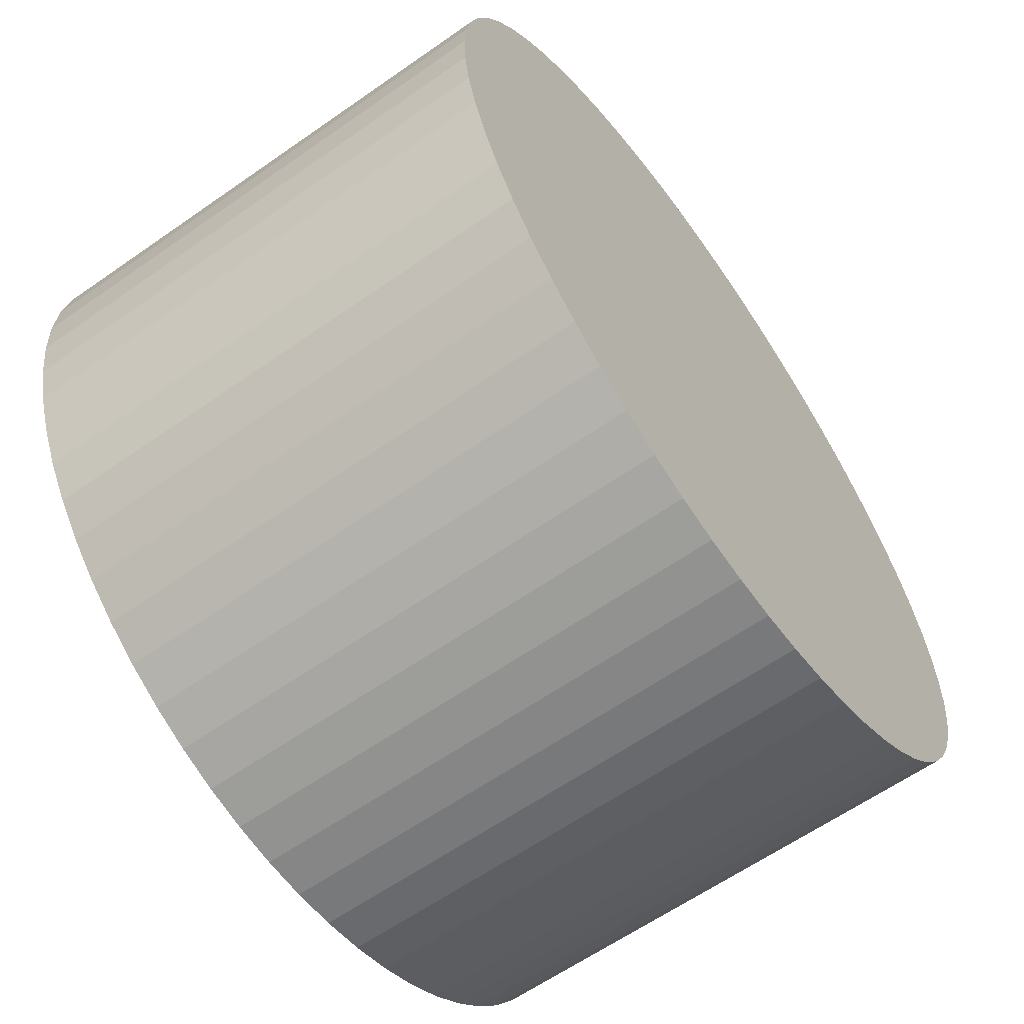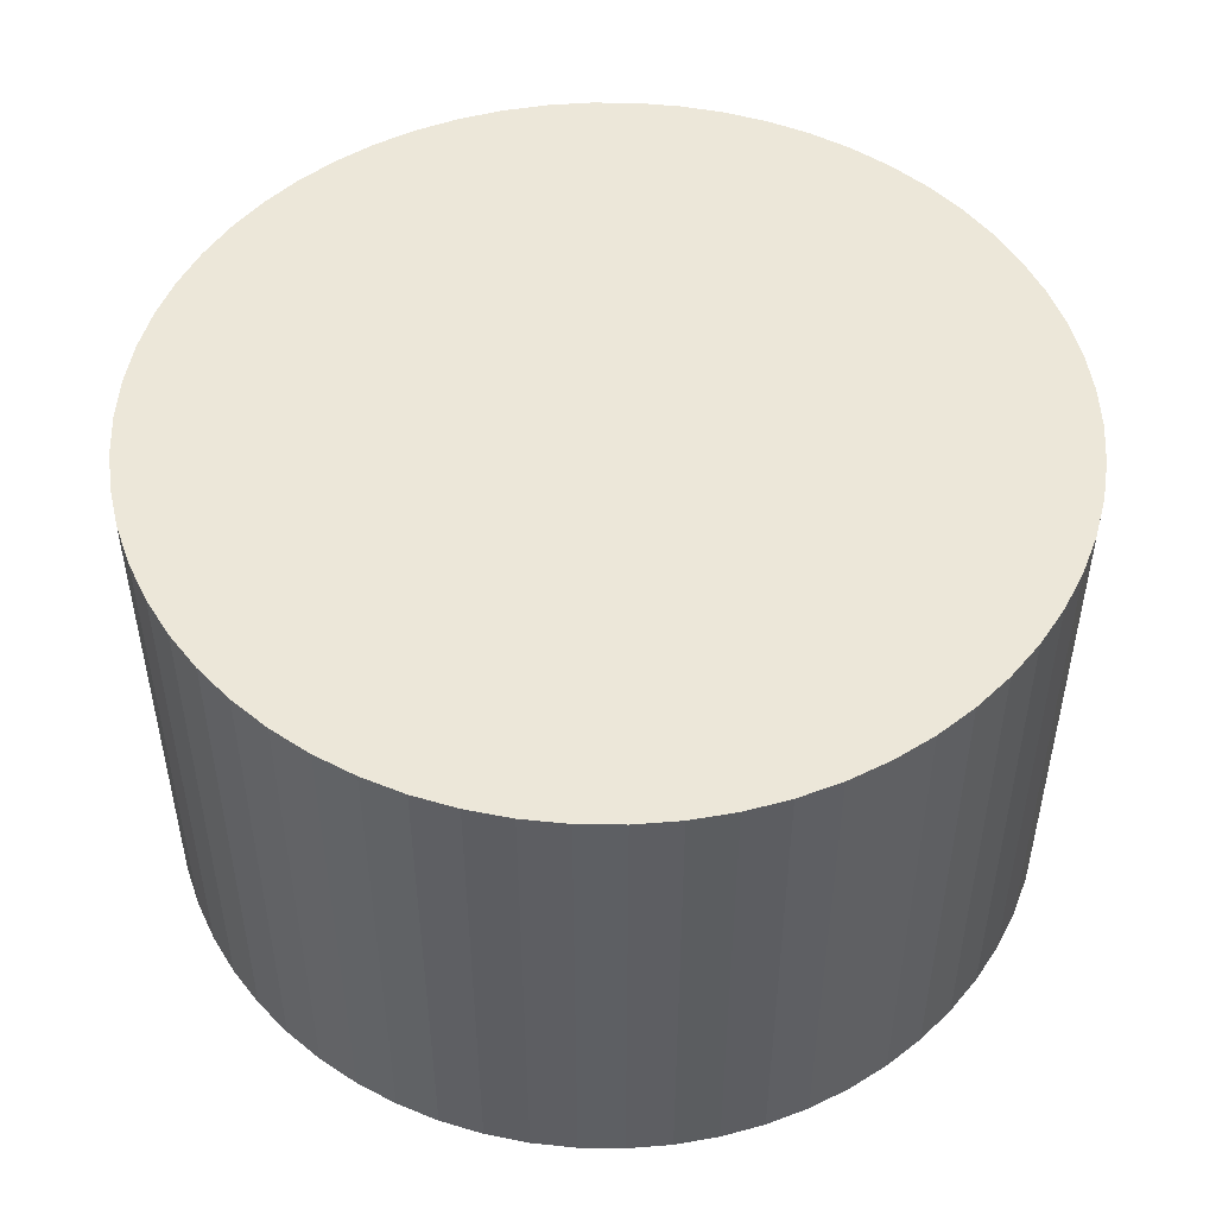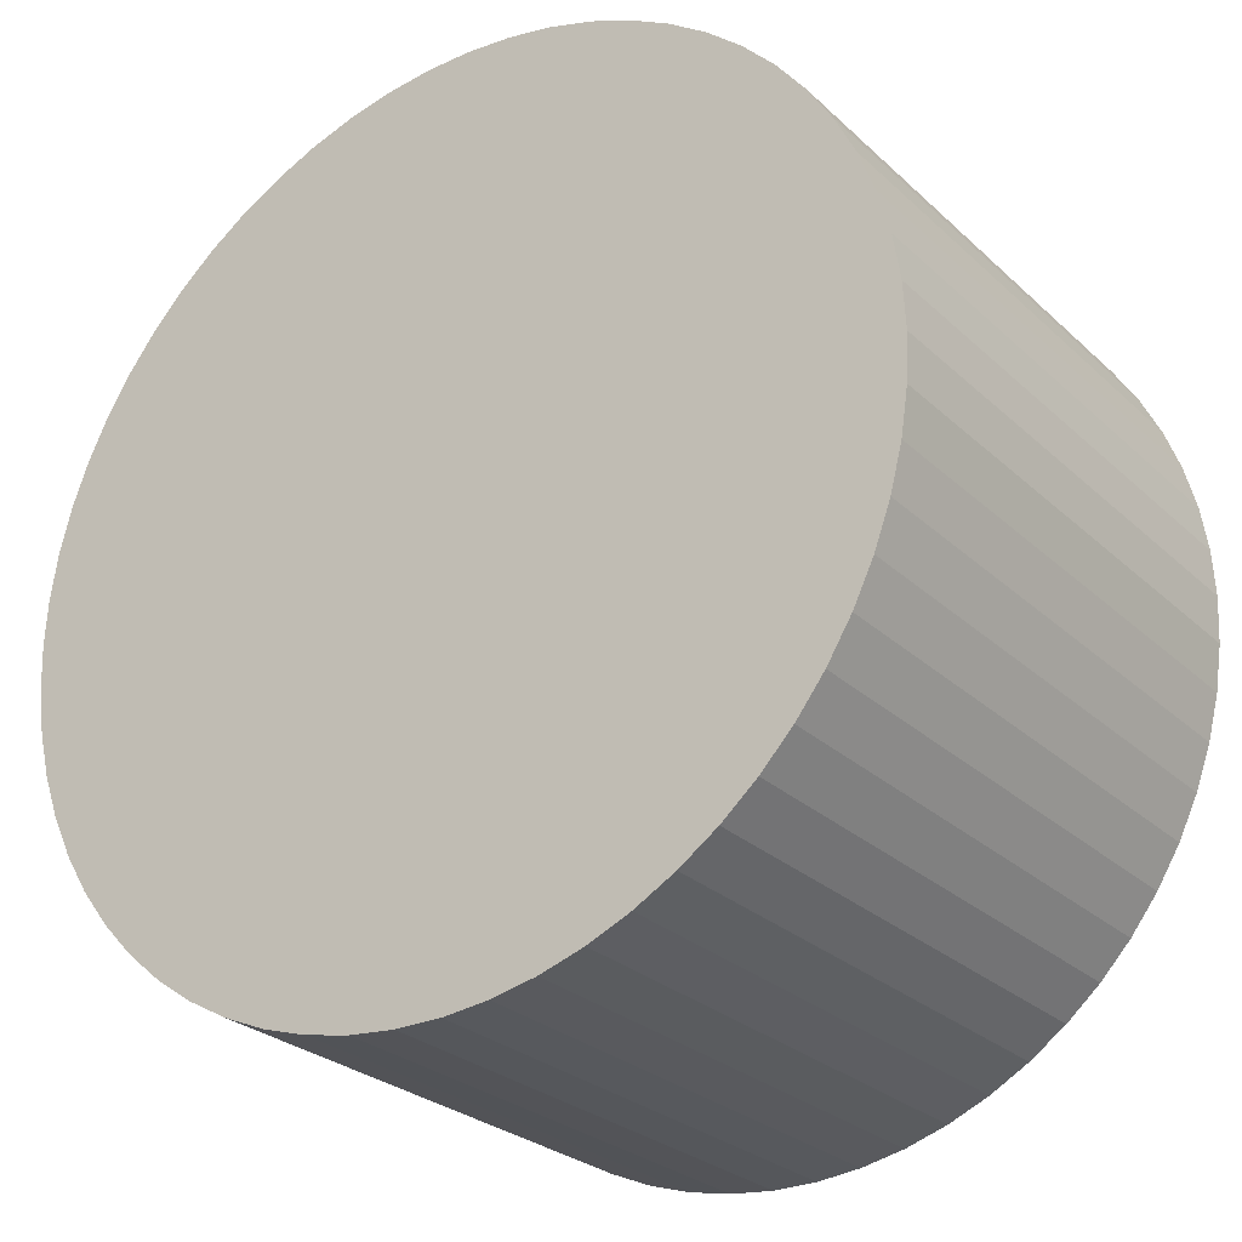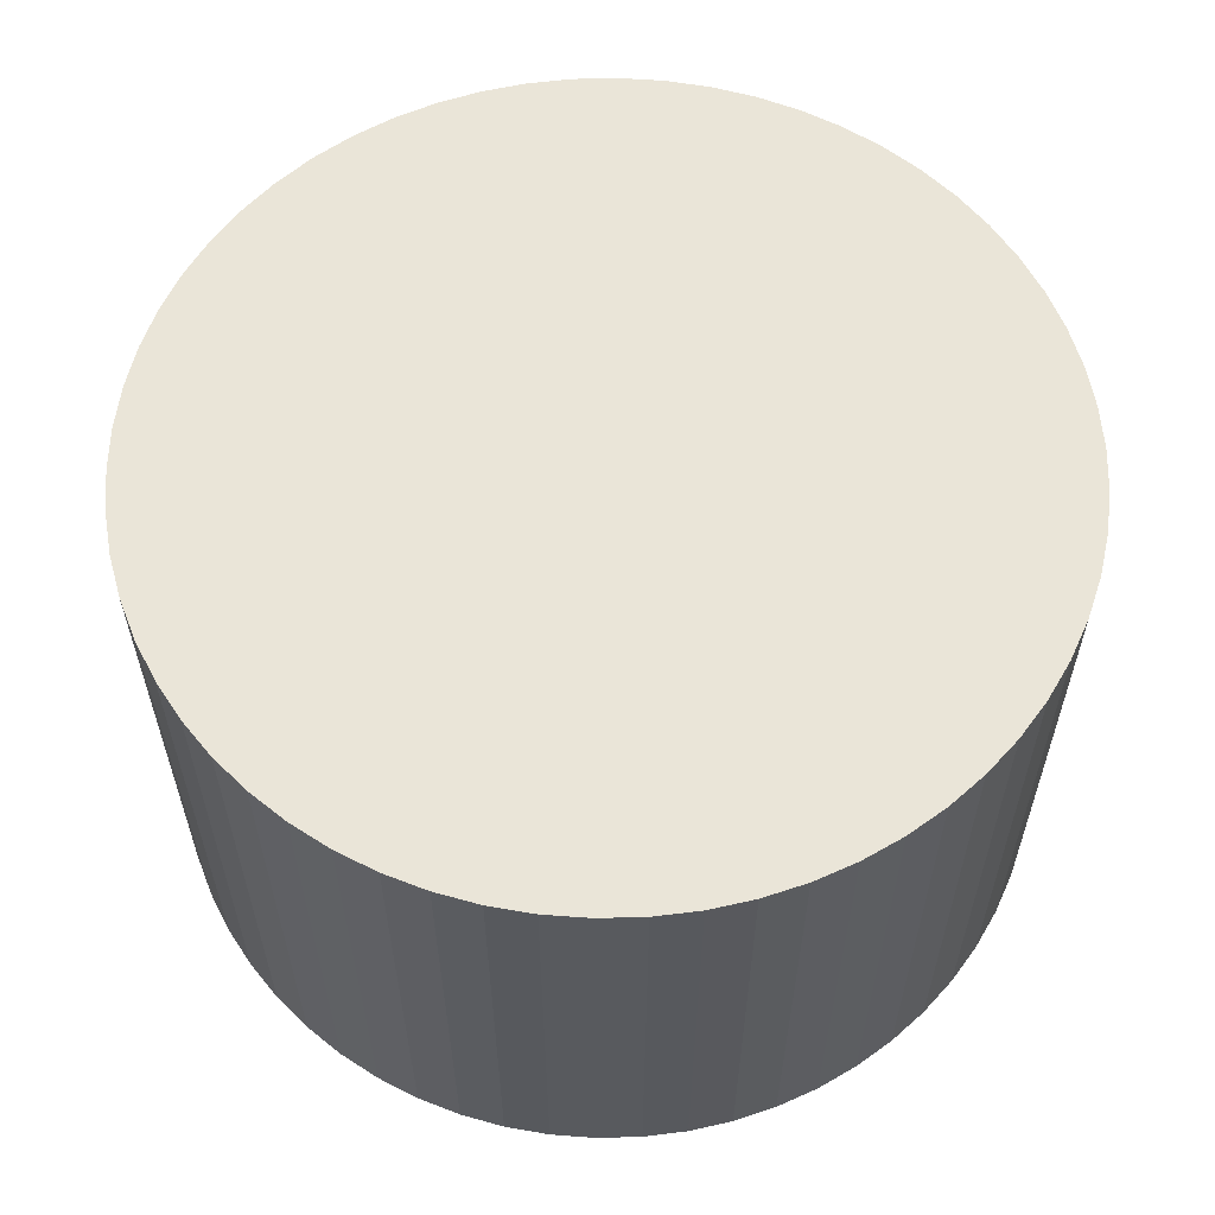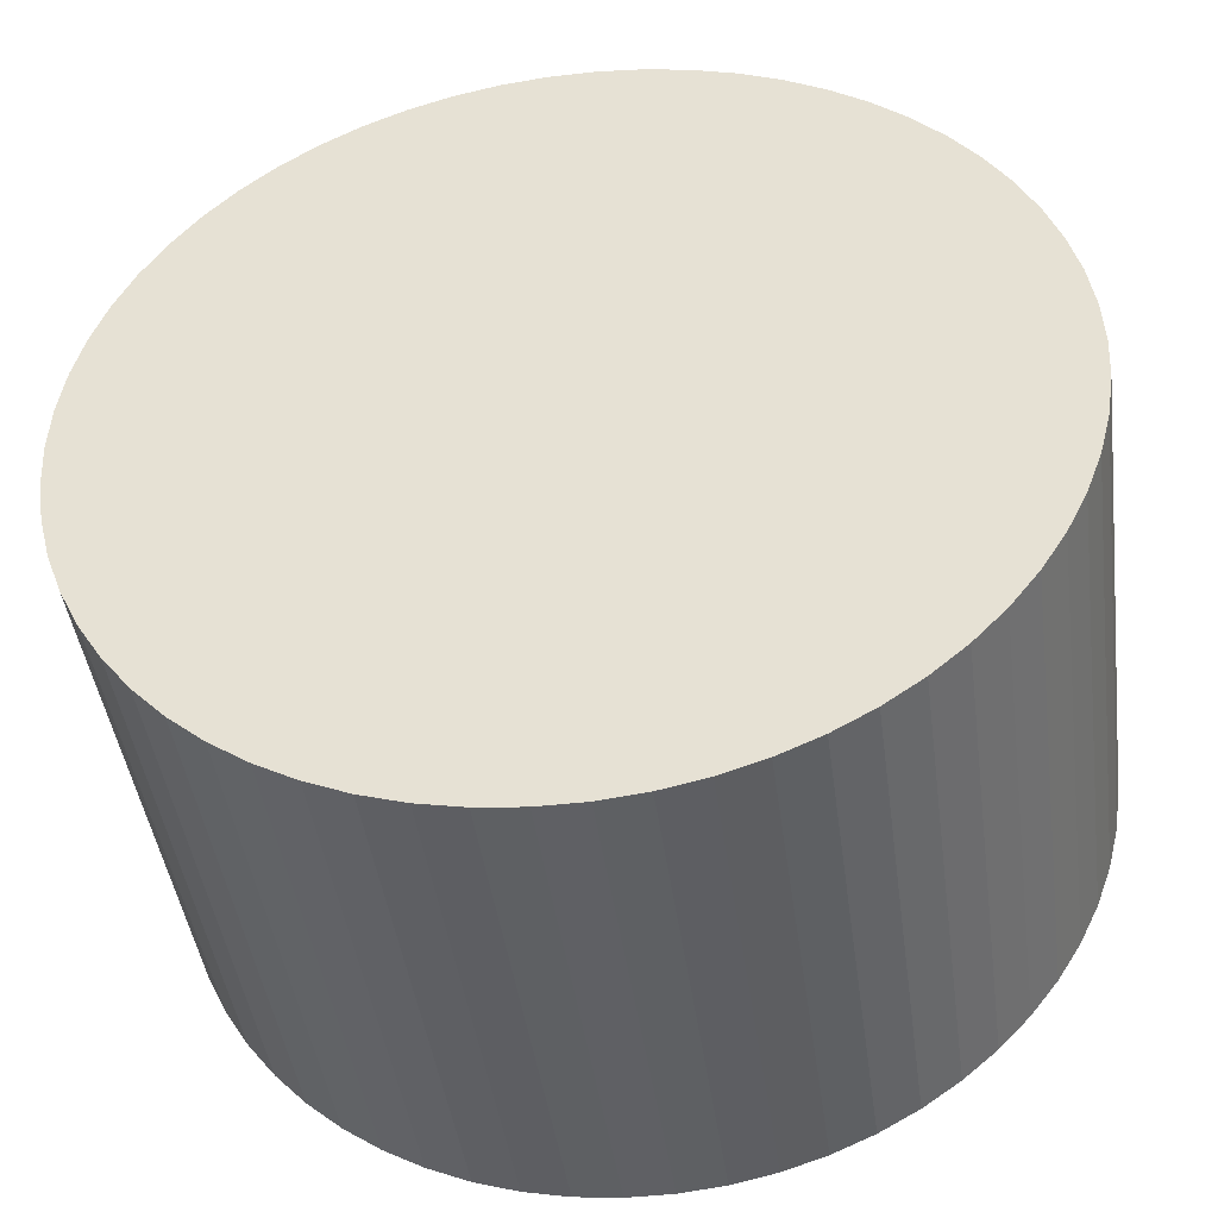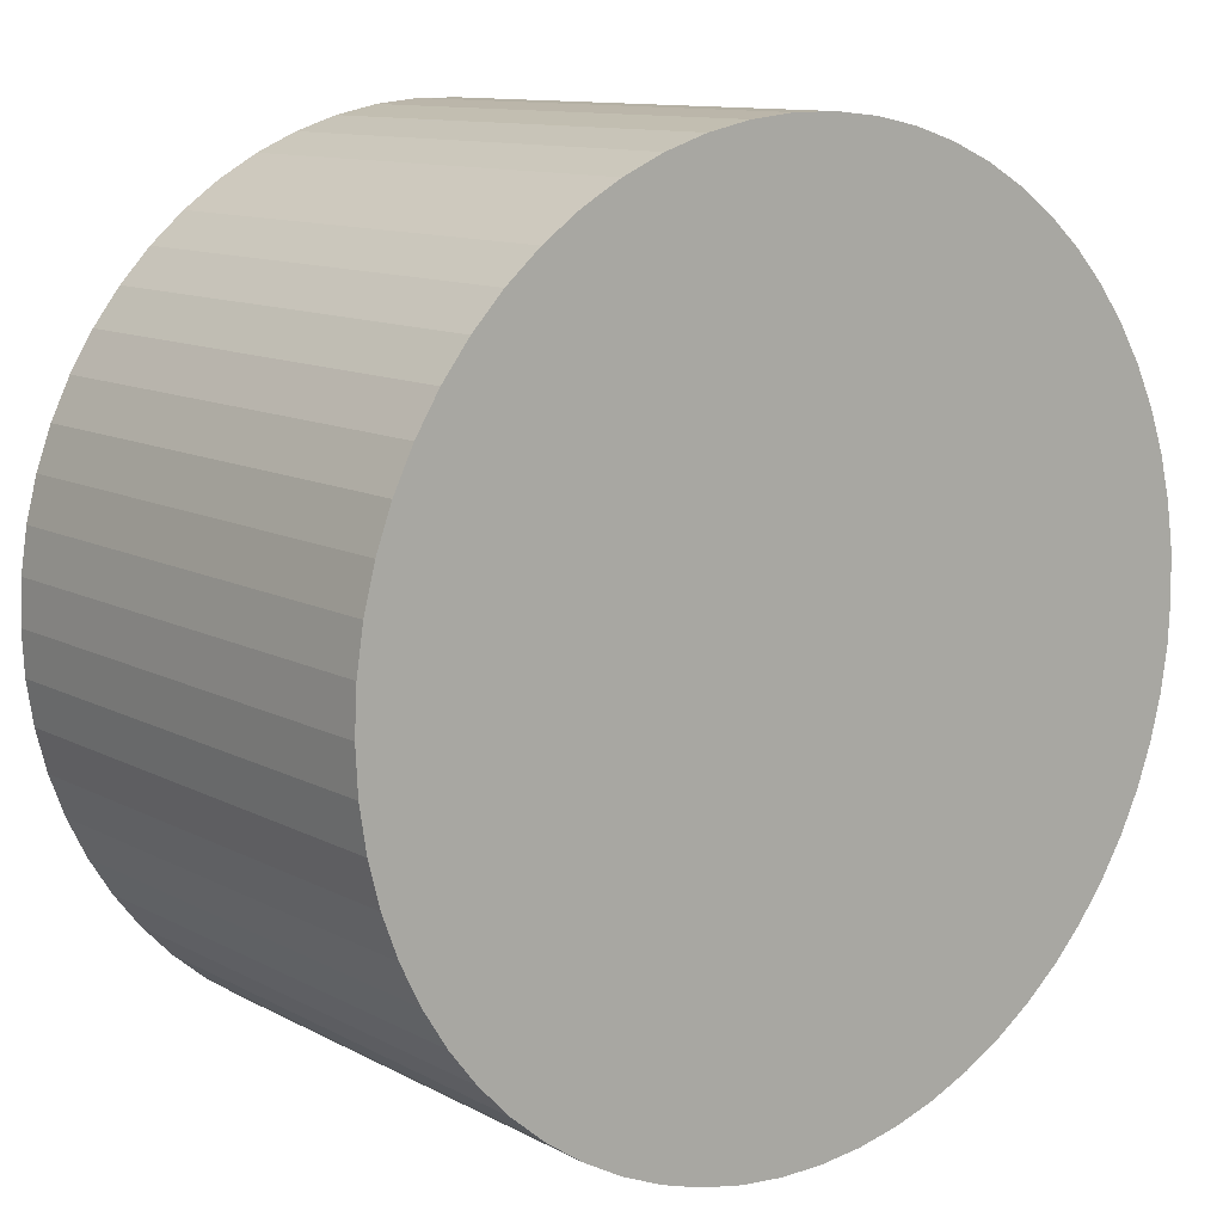
<metadata>
{"format":"obj","ext":"obj","renderer":"f3d","projection":"perspective","resolution":1024,"background":"white","views":[{"elev":-62.1,"azim":125.4,"up":"+Z"},{"elev":49.8,"azim":116.9,"up":"+Y"},{"elev":-27.0,"azim":35.6,"up":"+Z"},{"elev":59.4,"azim":50.8,"up":"+Y"},{"elev":-43.9,"azim":7.7,"up":"+Z"},{"elev":11.4,"azim":-38.4,"up":"+Z"}]}
</metadata>
<code>
v  22.36 19.41 15.56
v  19.11 19.41 16.41
v  20.76 19.41 16.07
v  23.91 19.41 14.9
v  17.44 19.41 16.58
v  25.38 19.41 14.09
v  15.76 19.41 16.58
v  26.76 19.41 13.13
v  14.09 19.41 16.41
v  28.04 19.41 12.03
v  12.44 19.41 16.07
v  29.19 19.41 10.81
v  10.83 19.41 15.56
v  30.22 19.41 9.482
v  9.289 19.41 14.9
v  31.11 19.41 8.055
v  7.819 19.41 14.09
v  31.85 19.41 6.546
v  6.439 19.41 13.13
v  32.44 19.41 4.969
v  5.163 19.41 12.03
v  32.86 19.41 3.341
v  4.005 19.41 10.81
v  2.975 19.41 9.482
v  33.11 19.41 1.679
v  33.2 19.41 1.189e-15
v  2.086 19.41 8.055
v  33.11 19.41 -1.679
v  1.345 19.41 6.546
v  32.86 19.41 -3.341
v  0.762 19.41 4.969
v  32.44 19.41 -4.969
v  0.34 19.41 3.341
v  31.85 19.41 -6.546
v  0.085 19.41 1.679
v  31.11 19.41 -8.055
v  0 19.41 1.189e-15
v  30.22 19.41 -9.482
v  0.085 19.41 -1.679
v  29.19 19.41 -10.81
v  0.34 19.41 -3.341
v  0.762 19.41 -4.969
v  28.04 19.41 -12.03
v  1.346 19.41 -6.546
v  26.76 19.41 -13.13
v  25.38 19.41 -14.09
v  2.086 19.41 -8.055
v  23.91 19.41 -14.9
v  2.975 19.41 -9.482
v  22.36 19.41 -15.56
v  4.005 19.41 -10.81
v  20.76 19.41 -16.07
v  5.163 19.41 -12.03
v  19.11 19.41 -16.41
v  6.439 19.41 -13.13
v  17.44 19.41 -16.58
v  7.819 19.41 -14.09
v  15.76 19.41 -16.58
v  9.289 19.41 -14.9
v  14.09 19.41 -16.41
v  10.83 19.41 -15.56
v  12.44 19.41 -16.07
v  2.086 4.932e-16 -8.055
v  1.346 4.008e-16 -6.546
v  10.83 9.531e-16 -15.56
v  9.289 9.125e-16 -14.9
v  7.819 8.625e-16 -14.09
v  6.439 8.037e-16 -13.13
v  5.163 7.367e-16 -12.03
v  2.975 5.806e-16 -9.482
v  4.005 6.62e-16 -10.81
v  0.762 3.043e-16 -4.969
v  0.34 2.046e-16 -3.341
v  0.085 1.028e-16 -1.679
v  0 0 0
v  0.085 -1.028e-16 1.679
v  0.34 -2.046e-16 3.341
v  0.762 -3.043e-16 4.969
v  1.345 -4.008e-16 6.546
v  2.086 -4.932e-16 8.055
v  2.975 -5.806e-16 9.482
v  4.005 -6.62e-16 10.81
v  5.163 -7.366e-16 12.03
v  6.439 -8.037e-16 13.13
v  7.819 -8.625e-16 14.09
v  9.289 -9.125e-16 14.9
v  10.83 -9.531e-16 15.56
v  12.44 -9.839e-16 16.07
v  14.09 -1.005e-15 16.41
v  15.76 -1.015e-15 16.58
v  17.44 -1.015e-15 16.58
v  19.11 -1.005e-15 16.41
v  20.76 -9.839e-16 16.07
v  22.36 -9.531e-16 15.56
v  23.91 -9.125e-16 14.9
v  25.38 -8.625e-16 14.09
v  26.76 -8.037e-16 13.13
v  28.04 -7.367e-16 12.03
v  29.19 -6.62e-16 10.81
v  30.22 -5.806e-16 9.482
v  31.11 -4.932e-16 8.055
v  31.85 -4.008e-16 6.546
v  32.44 -3.043e-16 4.969
v  32.86 -2.046e-16 3.341
v  33.11 -1.028e-16 1.679
v  33.2 0 0
v  33.11 1.028e-16 -1.679
v  32.86 2.046e-16 -3.341
v  32.44 3.043e-16 -4.969
v  31.85 4.008e-16 -6.546
v  31.11 4.932e-16 -8.055
v  30.22 5.806e-16 -9.482
v  29.19 6.62e-16 -10.81
v  28.04 7.367e-16 -12.03
v  26.76 8.037e-16 -13.13
v  25.38 8.625e-16 -14.09
v  23.91 9.125e-16 -14.9
v  22.36 9.531e-16 -15.56
v  20.76 9.839e-16 -16.07
v  19.11 1.005e-15 -16.41
v  17.44 1.015e-15 -16.58
v  15.76 1.015e-15 -16.58
v  14.09 1.005e-15 -16.41
v  12.44 9.839e-16 -16.07
g defaultobject
f 1 2 3
f 2 1 4
f 2 4 5
f 5 4 6
f 5 6 7
f 7 6 8
f 7 8 9
f 9 8 10
f 9 10 11
f 11 10 12
f 11 12 13
f 13 12 14
f 13 14 15
f 15 14 16
f 15 16 17
f 17 16 18
f 17 18 19
f 19 18 20
f 19 20 21
f 21 20 22
f 21 22 23
f 23 22 24
f 24 22 25
f 24 25 26
f 24 26 27
f 27 26 28
f 27 28 29
f 29 28 30
f 29 30 31
f 31 30 32
f 31 32 33
f 33 32 34
f 33 34 35
f 35 34 36
f 35 36 37
f 37 36 38
f 37 38 39
f 39 38 40
f 39 40 41
f 41 40 42
f 42 40 43
f 42 43 44
f 44 43 45
f 44 45 46
f 44 46 47
f 47 46 48
f 47 48 49
f 49 48 50
f 49 50 51
f 51 50 52
f 51 52 53
f 53 52 54
f 53 54 55
f 55 54 56
f 55 56 57
f 57 56 58
f 57 58 59
f 59 58 60
f 59 60 61
f 61 60 62
f 63 44 47
f 44 63 64
f 65 59 61
f 59 65 66
f 66 57 59
f 57 66 67
f 67 55 57
f 55 67 68
f 68 53 55
f 53 68 69
f 70 47 49
f 47 70 63
f 69 51 53
f 51 69 71
f 71 49 51
f 49 71 70
f 64 42 44
f 42 64 72
f 72 41 42
f 41 72 73
f 73 39 41
f 39 73 74
f 74 37 39
f 37 74 75
f 75 35 37
f 35 75 76
f 76 33 35
f 33 76 77
f 77 31 33
f 31 77 78
f 78 29 31
f 29 78 79
f 79 27 29
f 27 79 80
f 80 24 27
f 24 80 81
f 81 23 24
f 23 81 82
f 82 21 23
f 21 82 83
f 83 19 21
f 19 83 84
f 84 17 19
f 17 84 85
f 85 15 17
f 15 85 86
f 86 13 15
f 13 86 87
f 87 11 13
f 11 87 88
f 88 9 11
f 9 88 89
f 89 7 9
f 7 89 90
f 90 5 7
f 5 90 91
f 91 2 5
f 2 91 92
f 92 3 2
f 3 92 93
f 93 1 3
f 1 93 94
f 94 4 1
f 4 94 95
f 95 6 4
f 6 95 96
f 96 8 6
f 8 96 97
f 97 10 8
f 10 97 98
f 98 12 10
f 12 98 99
f 99 14 12
f 14 99 100
f 100 16 14
f 16 100 101
f 101 18 16
f 18 101 102
f 102 20 18
f 20 102 103
f 103 22 20
f 22 103 104
f 104 25 22
f 25 104 105
f 105 26 25
f 26 105 106
f 106 28 26
f 28 106 107
f 107 30 28
f 30 107 108
f 108 32 30
f 32 108 109
f 109 34 32
f 34 109 110
f 110 36 34
f 36 110 111
f 111 38 36
f 38 111 112
f 112 40 38
f 40 112 113
f 113 43 40
f 43 113 114
f 114 45 43
f 45 114 115
f 115 46 45
f 46 115 116
f 116 48 46
f 48 116 117
f 117 50 48
f 50 117 118
f 118 52 50
f 52 118 119
f 119 54 52
f 54 119 120
f 120 56 54
f 56 120 121
f 121 58 56
f 58 121 122
f 122 60 58
f 60 122 123
f 123 62 60
f 62 123 124
f 124 61 62
f 61 124 65
f 63 72 64
f 72 63 70
f 72 70 73
f 73 70 71
f 73 71 74
f 74 71 75
f 75 71 69
f 75 69 68
f 75 68 76
f 76 68 77
f 77 68 67
f 77 67 78
f 78 67 66
f 78 66 65
f 78 65 79
f 79 65 80
f 80 65 124
f 80 124 81
f 81 124 123
f 81 123 82
f 82 123 122
f 82 122 121
f 82 121 83
f 83 121 84
f 84 121 120
f 84 120 119
f 84 119 85
f 85 119 118
f 85 118 86
f 86 118 87
f 87 118 117
f 87 117 88
f 88 117 116
f 88 116 89
f 89 116 115
f 89 115 90
f 90 115 114
f 90 114 91
f 91 114 113
f 91 113 112
f 91 112 92
f 92 112 93
f 93 112 111
f 93 111 94
f 94 111 110
f 94 110 109
f 94 109 95
f 95 109 108
f 95 108 96
f 96 108 97
f 97 108 107
f 97 107 98
f 98 107 106
f 98 106 105
f 98 105 99
f 99 105 104
f 99 104 100
f 100 104 103
f 100 103 101
f 101 103 102

</code>
